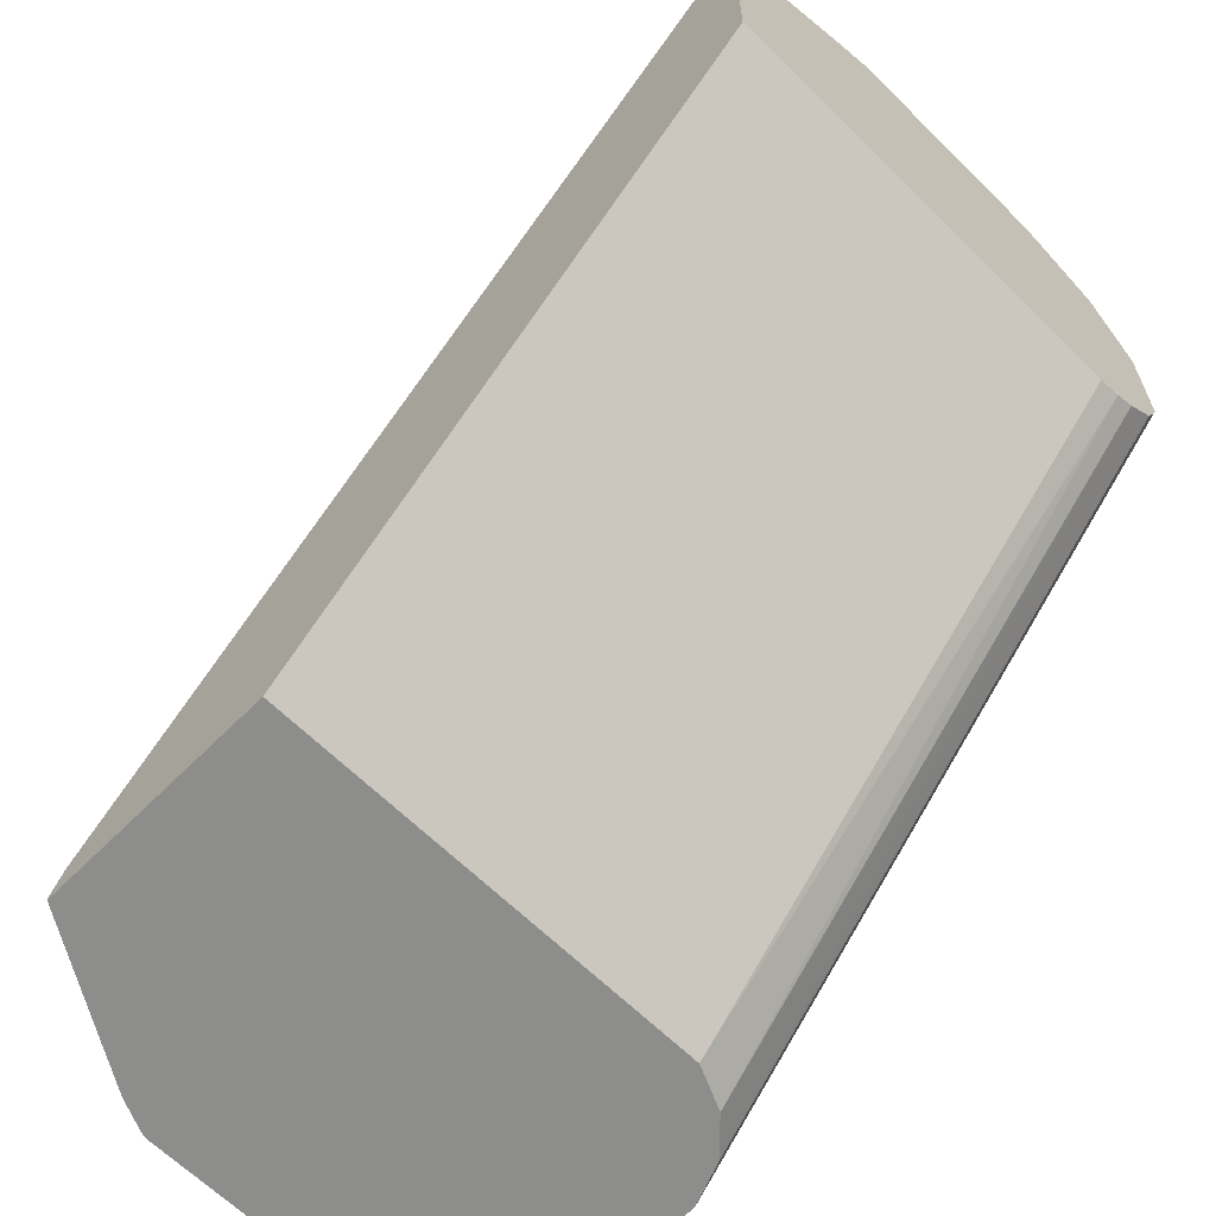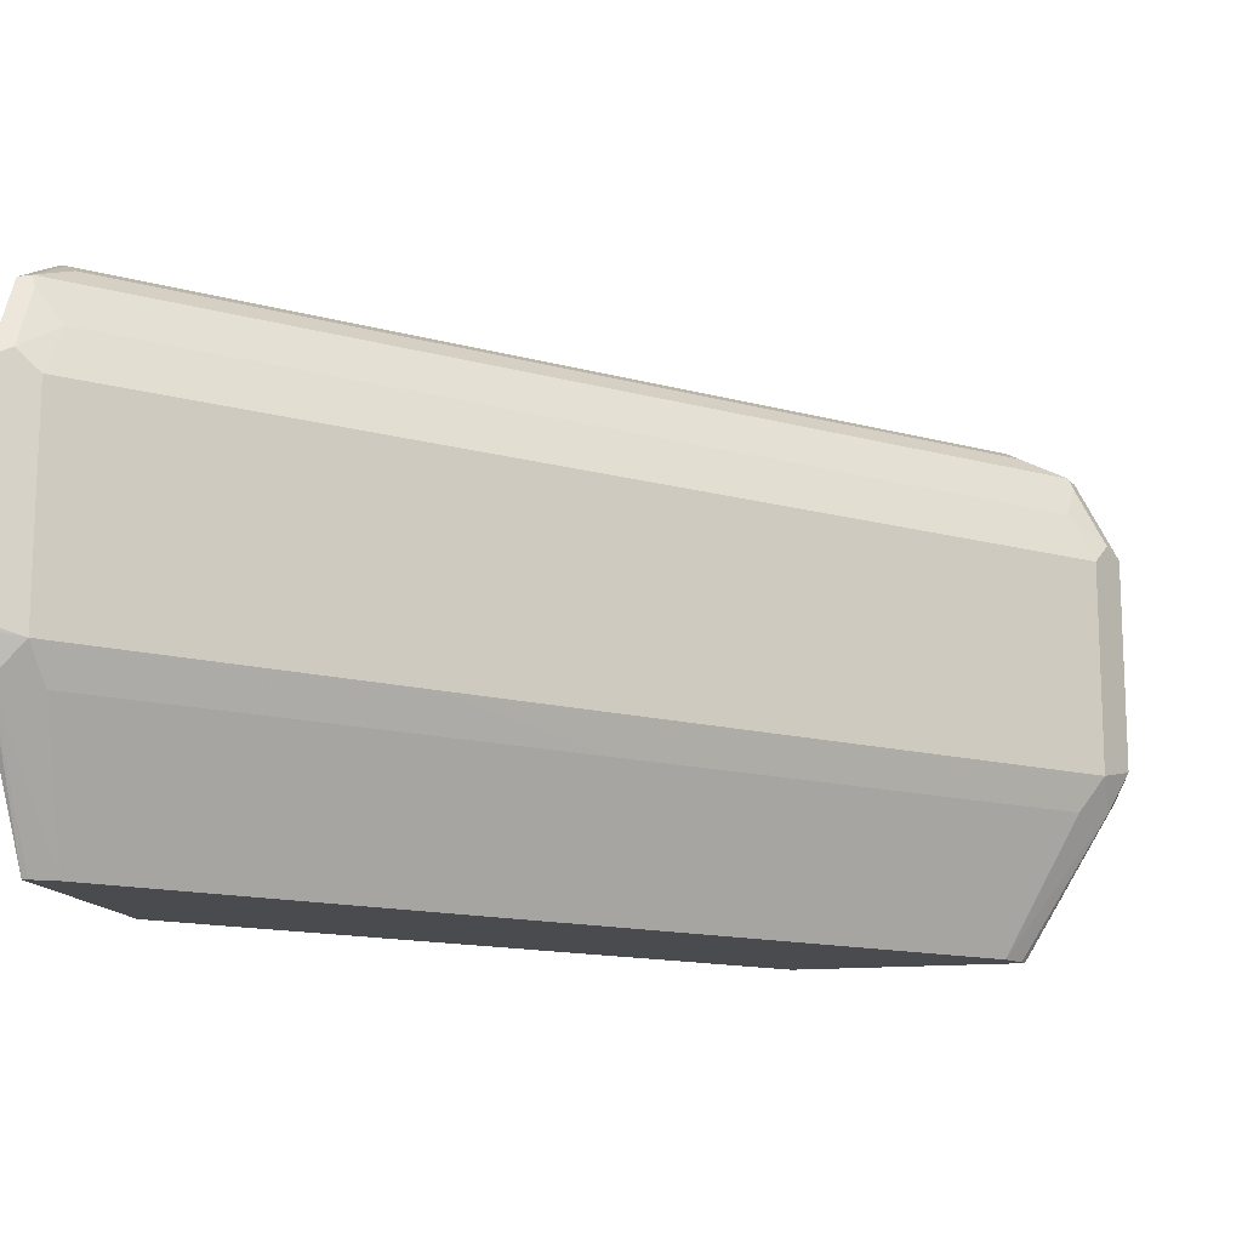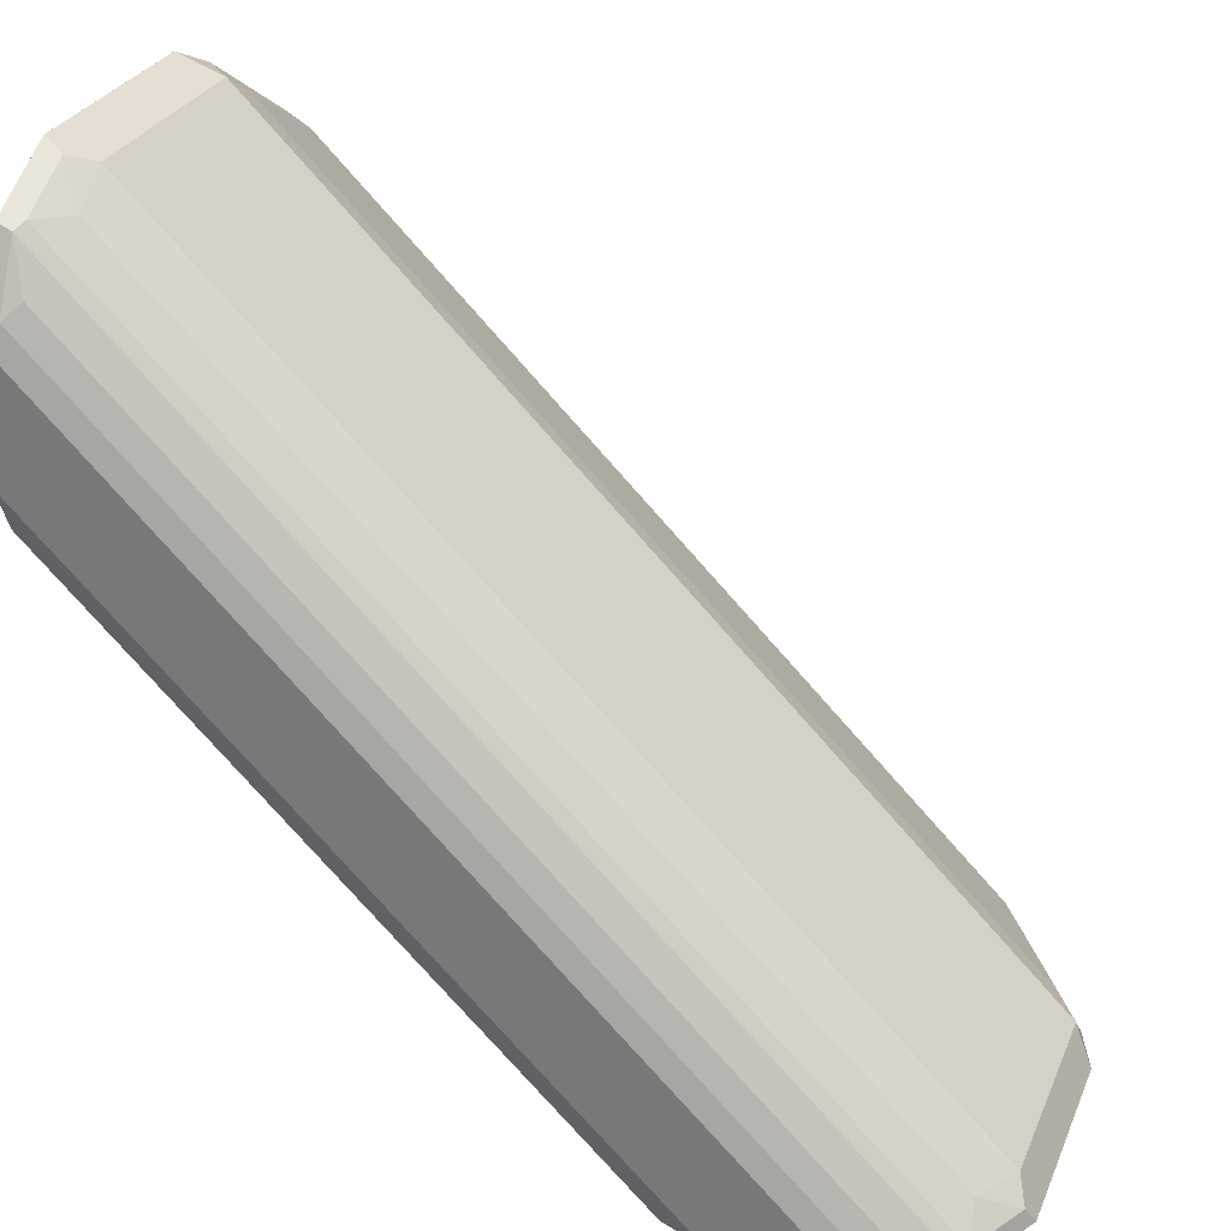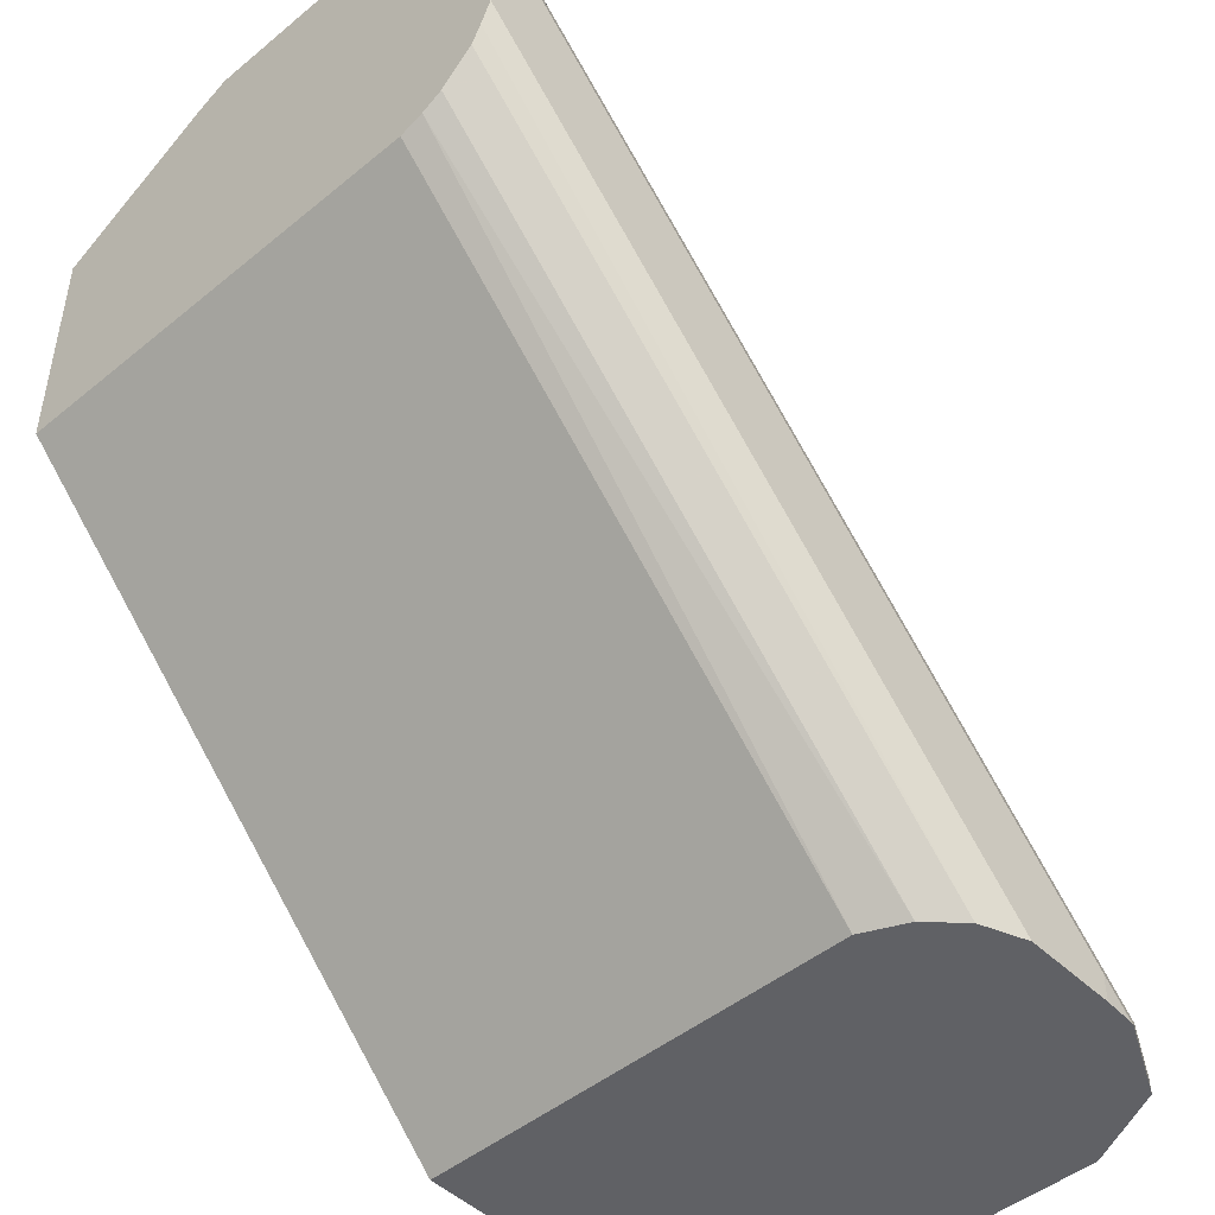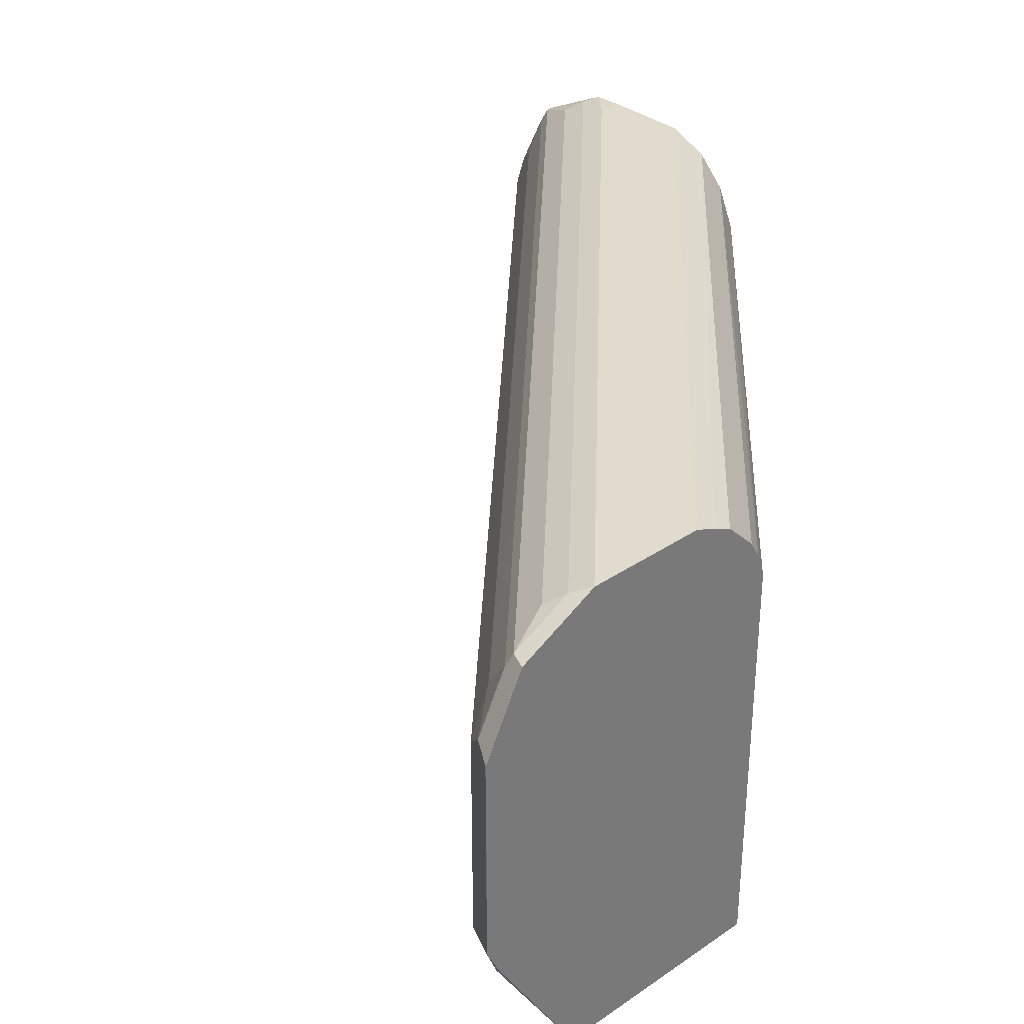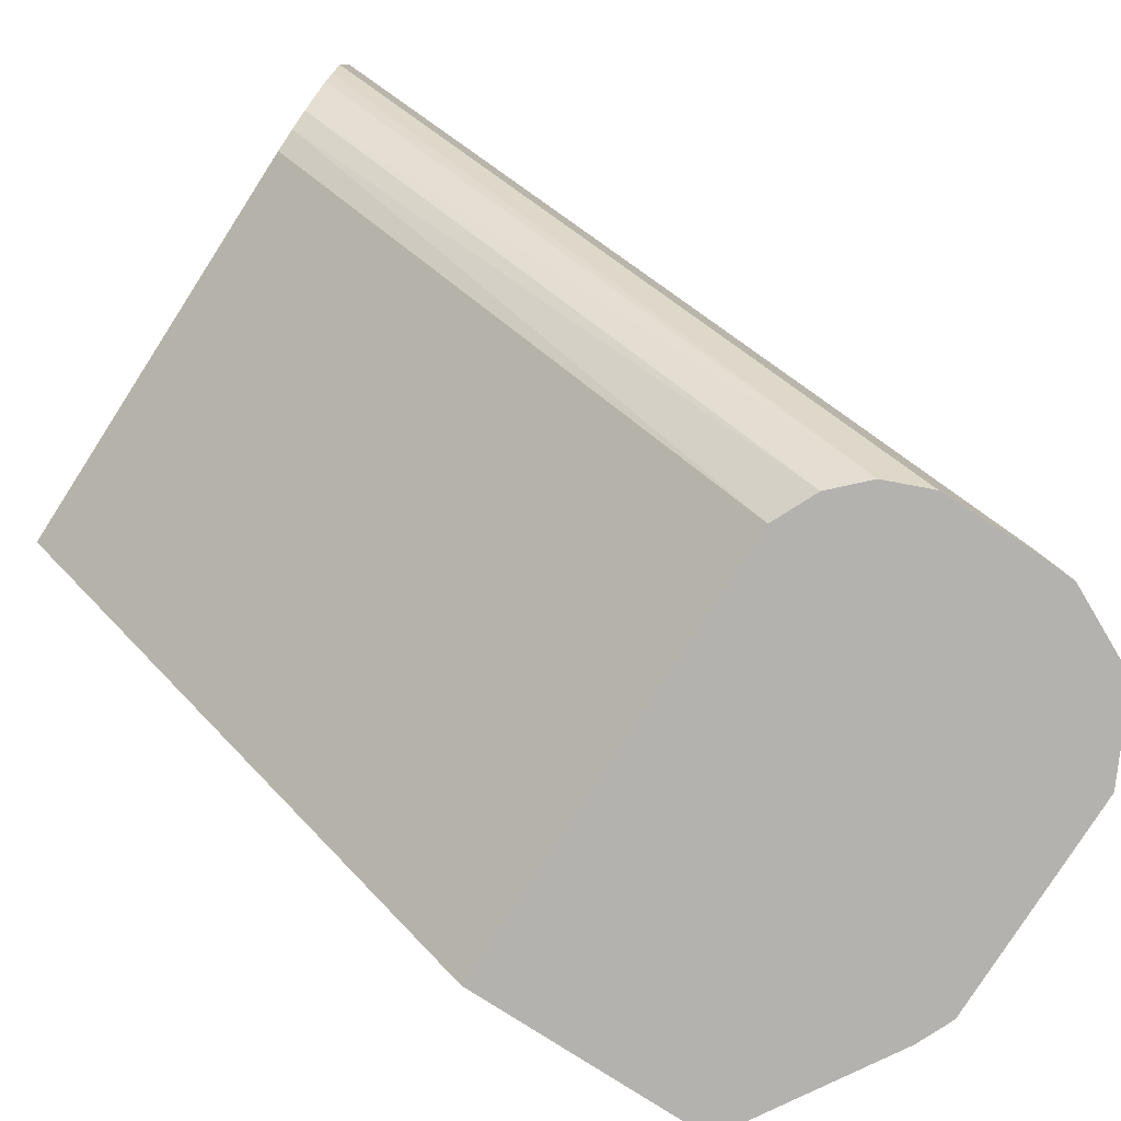
<metadata>
{"format":"obj","ext":"obj","renderer":"f3d","projection":"perspective","resolution":1024,"background":"white","views":[{"elev":-64.4,"azim":45.2,"up":"+Z"},{"elev":-14.0,"azim":-76.5,"up":"+Y"},{"elev":28.6,"azim":-160.2,"up":"+Z"},{"elev":-47.3,"azim":132.8,"up":"+Z"},{"elev":33.8,"azim":47.2,"up":"+Y"},{"elev":-79.8,"azim":147.3,"up":"+Z"}]}
</metadata>
<code>
v -0.2985 0.8061 0.002064
v -0.2985 0.5432 0.002064
v -0.3103 0.8317 0.002064
v 0.0001855 0.8192 0.3042
v 0.0001855 0.8051 0.2994
v -0.4393 0.5432 0.002064
v 0.0001855 0.5432 0.2994
v -0.3291 0.8504 0.002064
v 0.0001855 0.8313 0.3108
v -0.4386 0.5432 0.005169
v -0.493 0.6304 0.006253
v -0.4951 0.6345 0.002064
v 0.0001855 0.5432 0.4398
v -0.3557 0.8613 0.002064
v 0.0001855 0.8612 0.3555
v 0.0001855 0.8554 0.3415
v 0.0001855 0.85 0.3295
v -0.4305 0.5432 0.01867
v -0.4774 0.6273 0.02808
v -0.493 0.6491 0.02498
v -0.5035 0.6532 0.002064
v 0.0001855 0.6368 0.4962
v -1.212e-05 0.5432 0.4399
v -0.4119 0.8613 0.002064
v 0.0001855 0.8613 0.3557
v -0.4302 0.5432 0.01916
v -0.2341 0.5432 0.2154
v -0.2527 0.6273 0.2528
v -0.493 0.7801 0.02498
v -0.4993 0.6616 0.01251
v -0.5044 0.6564 0.002064
v -0.3432 0.6491 0.1748
v 0.0001855 0.655 0.5053
v -1.212e-05 0.6553 0.5055
v -0.006286 0.6304 0.493
v -0.005199 0.5432 0.4386
v -0.4306 0.8605 0.002064
v -0.4119 0.8613 0.01877
v 0.0001855 0.8613 0.4304
v -0.1966 0.5432 0.2528
v -0.02812 0.6273 0.4774
v -0.0999 0.6491 0.4182
v -0.3432 0.7801 0.1748
v -0.4774 0.8098 0.02808
v -0.4993 0.7926 0.01251
v -0.5044 0.7874 0.002064
v 0.0001855 0.6553 0.5054
v -1.212e-05 0.7864 0.5055
v -0.02501 0.6491 0.493
v -0.01869 0.5432 0.4306
v -0.4327 0.8602 0.002064
v -0.44 0.8566 0.009407
v -0.2434 0.8613 0.1873
v -1.212e-05 0.8613 0.4306
v 0.0001855 0.8612 0.4306
v -0.05579 0.5432 0.3936
v -0.02812 0.5432 0.4213
v -0.01918 0.5432 0.4302
v -0.0999 0.7801 0.4182
v -0.2527 0.8098 0.2528
v -0.4805 0.83 0.01251
v -0.4937 0.8089 0.002064
v -0.4993 0.7978 0.002064
v -0.4774 0.8379 0.009407
v 0.0001855 0.7865 0.5054
v 0.0001855 0.8362 0.4806
v -1.212e-05 0.8238 0.4868
v -0.009398 0.8004 0.4962
v -0.01251 0.7926 0.4993
v -0.02501 0.7801 0.493
v -0.4424 0.8554 0.002064
v -0.4493 0.8496 0.01877
v -0.2341 0.8566 0.2154
v -0.1872 0.8613 0.2434
v -0.009398 0.8566 0.44
v -0.009398 0.8379 0.4774
v -1.212e-05 0.8363 0.4805
v 0.0001855 0.855 0.443
v -0.02812 0.8098 0.4774
v -0.3869 0.83 0.1061
v -0.2341 0.8379 0.2528
v -0.4805 0.8353 0.002064
v -0.4798 0.8366 0.002064
v -0.2434 0.8496 0.2247
v -0.01251 0.83 0.4805
v -0.1966 0.8566 0.2528
v -0.01874 0.8496 0.4493
v -0.2247 0.8496 0.2434
v -0.1623 0.83 0.3308
f 44 60 80
f 41 58 50
f 41 49 42
f 42 49 70
f 42 70 59
f 43 59 60
f 44 61 45
f 41 57 58
f 45 64 62
f 45 62 63
f 45 63 46
f 45 61 64
f 48 65 66
f 48 66 67
f 48 67 76
f 48 76 68
f 40 56 41
f 48 68 69
f 44 80 61
f 39 54 55
f 34 69 70
f 38 51 52
f 51 71 52
f 29 43 60
f 29 60 44
f 29 44 45
f 30 45 46
f 30 46 31
f 32 42 59
f 32 59 43
f 38 52 53
f 33 47 34
f 34 70 49
f 34 49 35
f 34 47 65
f 34 65 48
f 35 50 36
f 35 49 41
f 35 41 50
f 37 51 38
f 34 48 69
f 52 71 83
f 66 77 67
f 52 64 72
f 67 77 76
f 68 76 69
f 69 76 85
f 69 85 79
f 69 79 70
f 73 84 88
f 73 88 86
f 75 87 76
f 64 84 72
f 75 86 87
f 76 88 81
f 76 81 85
f 79 85 89
f 80 89 81
f 81 88 84
f 81 89 85
f 86 88 87
f 28 42 32
f 76 87 88
f 52 83 64
f 64 81 84
f 62 64 82
f 52 72 84
f 52 84 73
f 52 73 53
f 53 73 86
f 53 86 74
f 54 75 76
f 54 76 77
f 54 77 66
f 64 83 82
f 54 66 78
f 54 74 86
f 54 86 75
f 59 70 79
f 59 79 60
f 60 79 89
f 60 89 80
f 61 80 81
f 61 81 64
f 54 78 55
f 28 41 42
f 41 56 57
f 24 37 38
f 2 36 50
f 2 50 58
f 2 58 57
f 2 57 56
f 2 56 40
f 2 40 27
f 2 27 26
f 2 26 18
f 2 23 36
f 2 18 10
f 3 8 9
f 3 9 4
f 4 9 17
f 4 17 16
f 4 16 15
f 4 15 25
f 4 25 39
f 4 39 55
f 2 10 6
f 4 55 78
f 2 13 23
f 1 7 2
f 1 2 6
f 1 6 12
f 1 12 21
f 1 21 31
f 1 31 46
f 1 46 63
f 1 63 62
f 1 62 82
f 2 7 13
f 1 82 83
f 1 51 37
f 1 37 24
f 1 24 14
f 1 14 8
f 1 8 3
f 1 3 4
f 1 4 5
f 1 5 7
f 1 83 71
f 4 78 66
f 1 71 51
f 4 65 47
f 14 39 25
f 14 25 15
f 18 26 19
f 19 26 27
f 19 27 40
f 19 40 28
f 19 28 32
f 19 32 20
f 14 54 39
f 20 29 45
f 20 30 31
f 20 31 21
f 20 43 29
f 22 33 34
f 22 34 35
f 22 35 23
f 23 35 36
f 4 66 65
f 20 45 30
f 14 74 54
f 20 32 43
f 14 38 53
f 4 47 33
f 14 53 74
f 4 33 22
f 4 22 13
f 4 13 7
f 6 10 11
f 6 11 12
f 8 14 15
f 8 15 16
f 8 16 17
f 4 7 5
f 8 17 9
f 10 18 11
f 11 19 20
f 11 20 21
f 14 24 38
f 11 21 12
f 11 18 19
f 13 22 23
f 28 40 41

</code>
